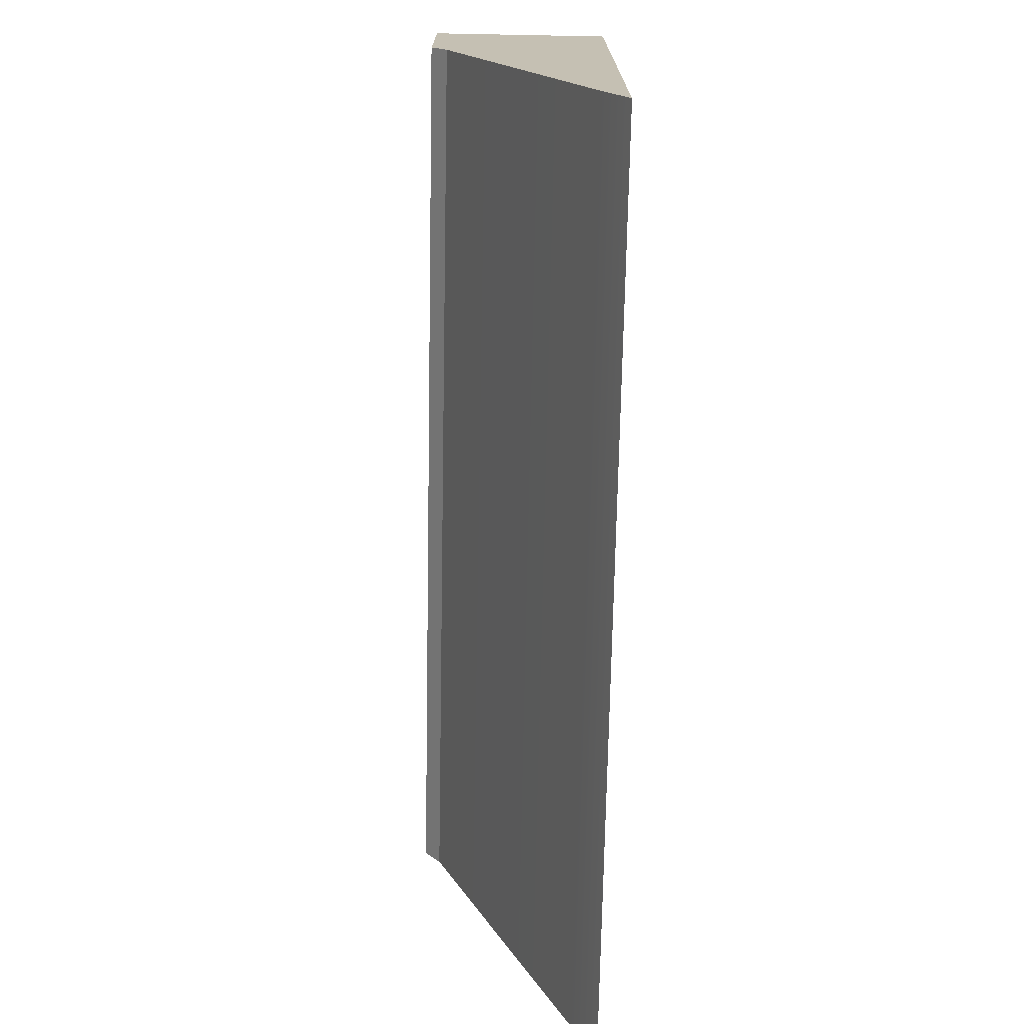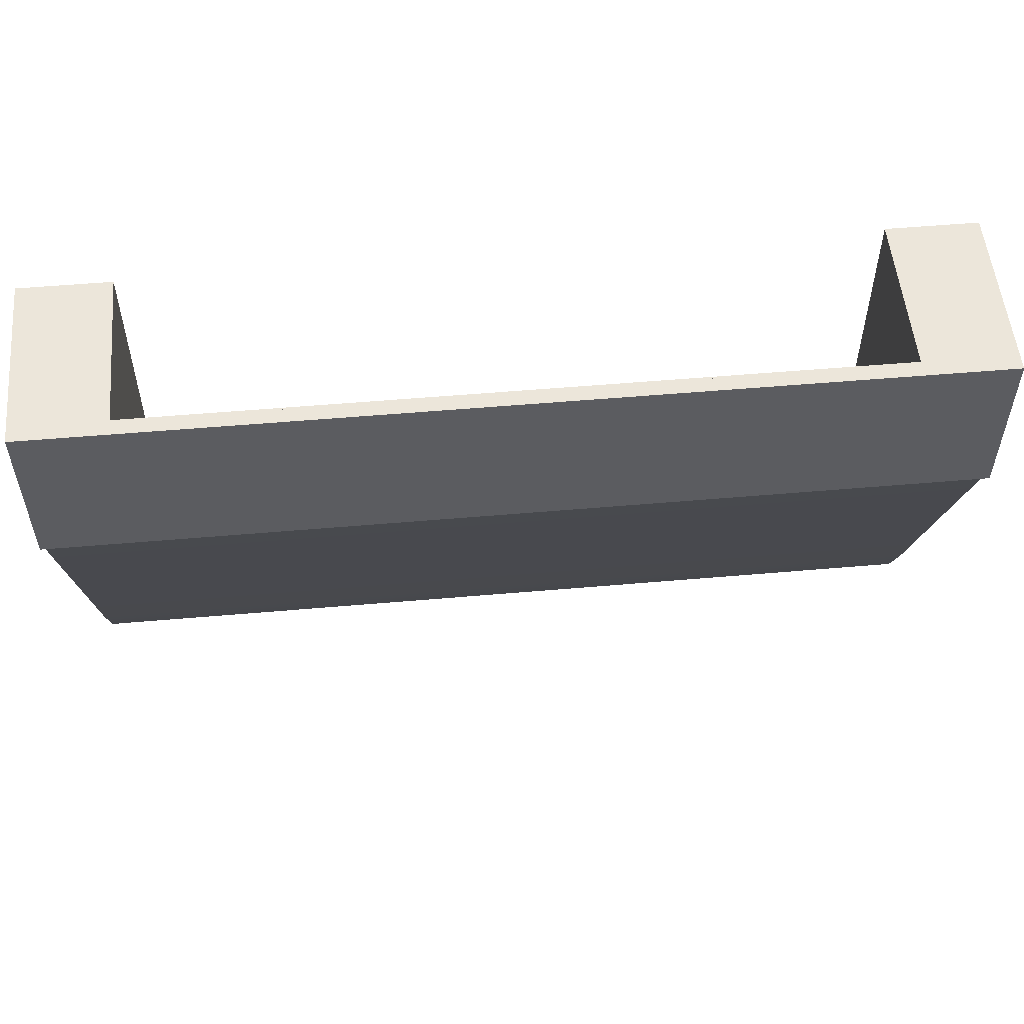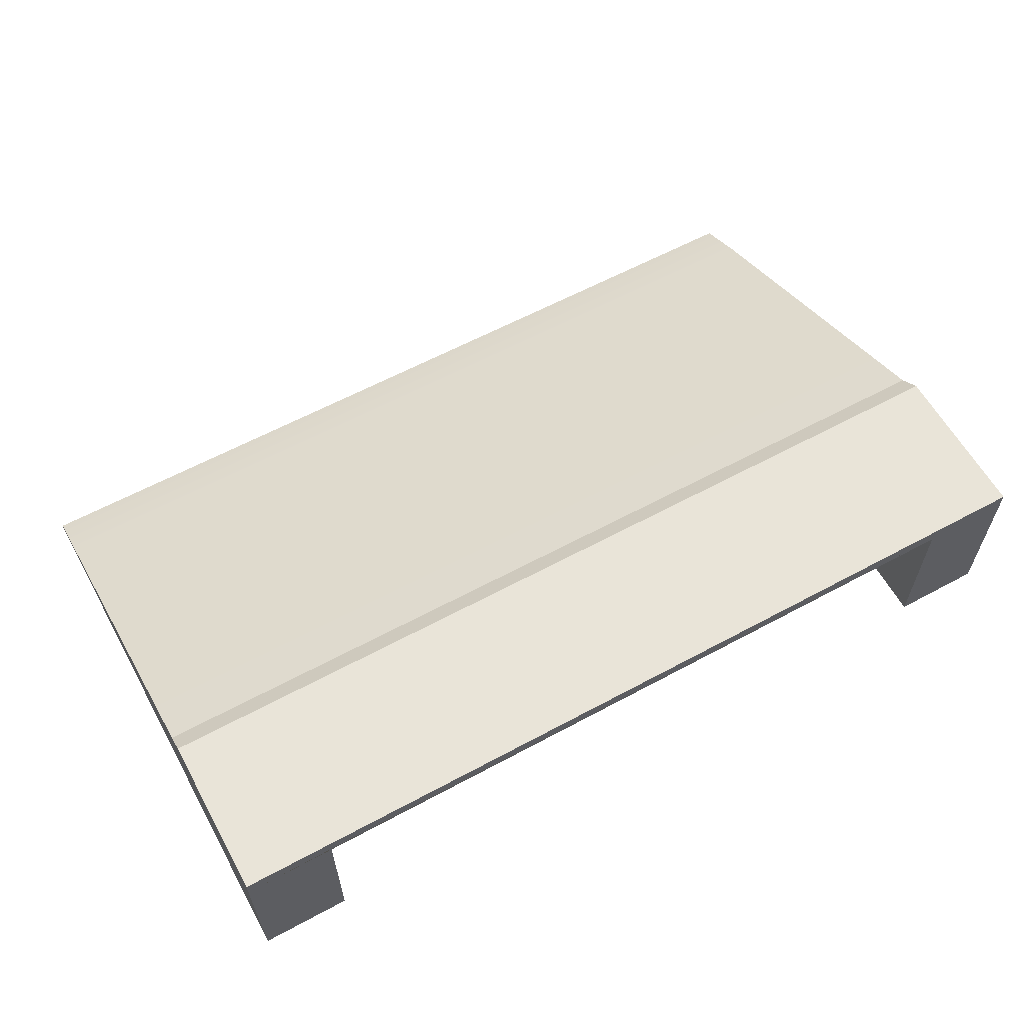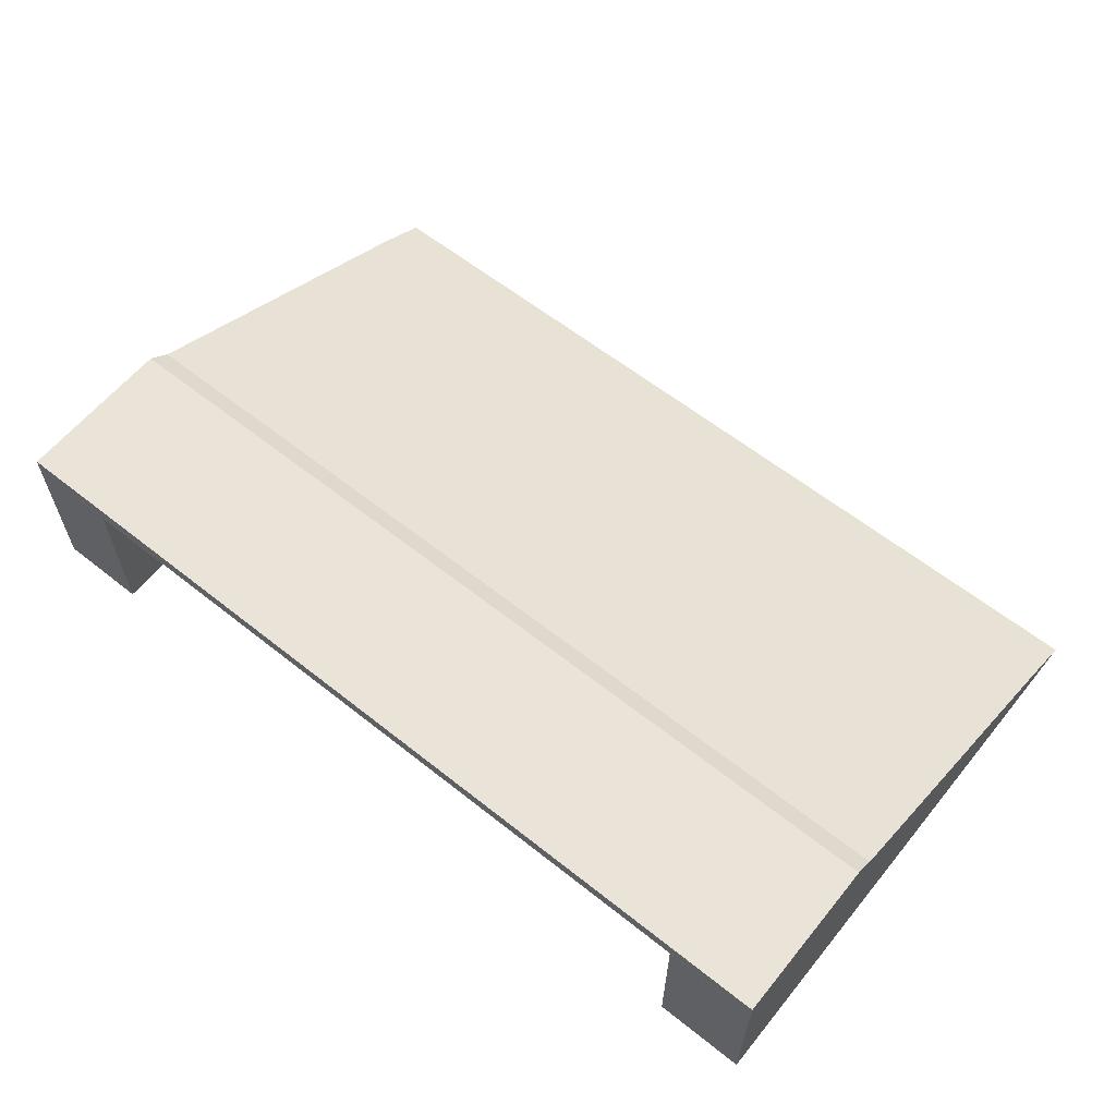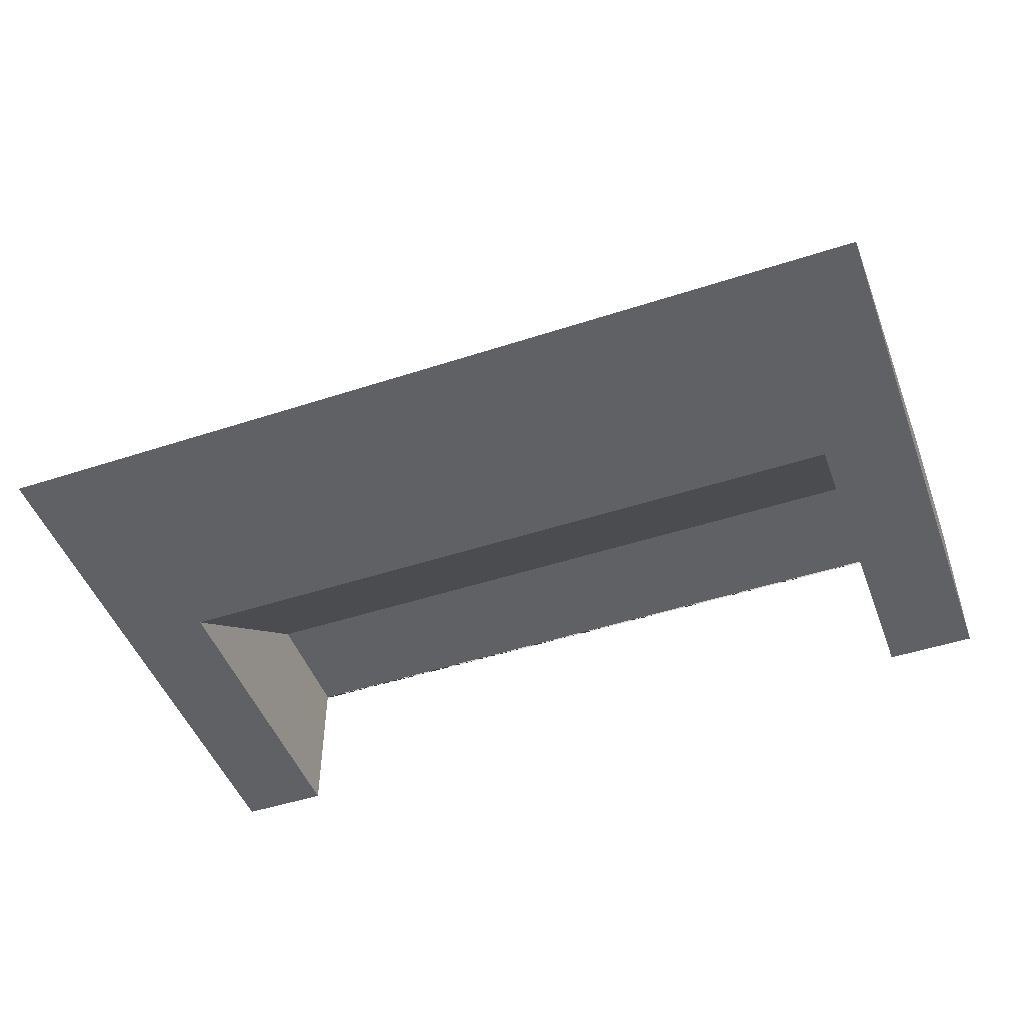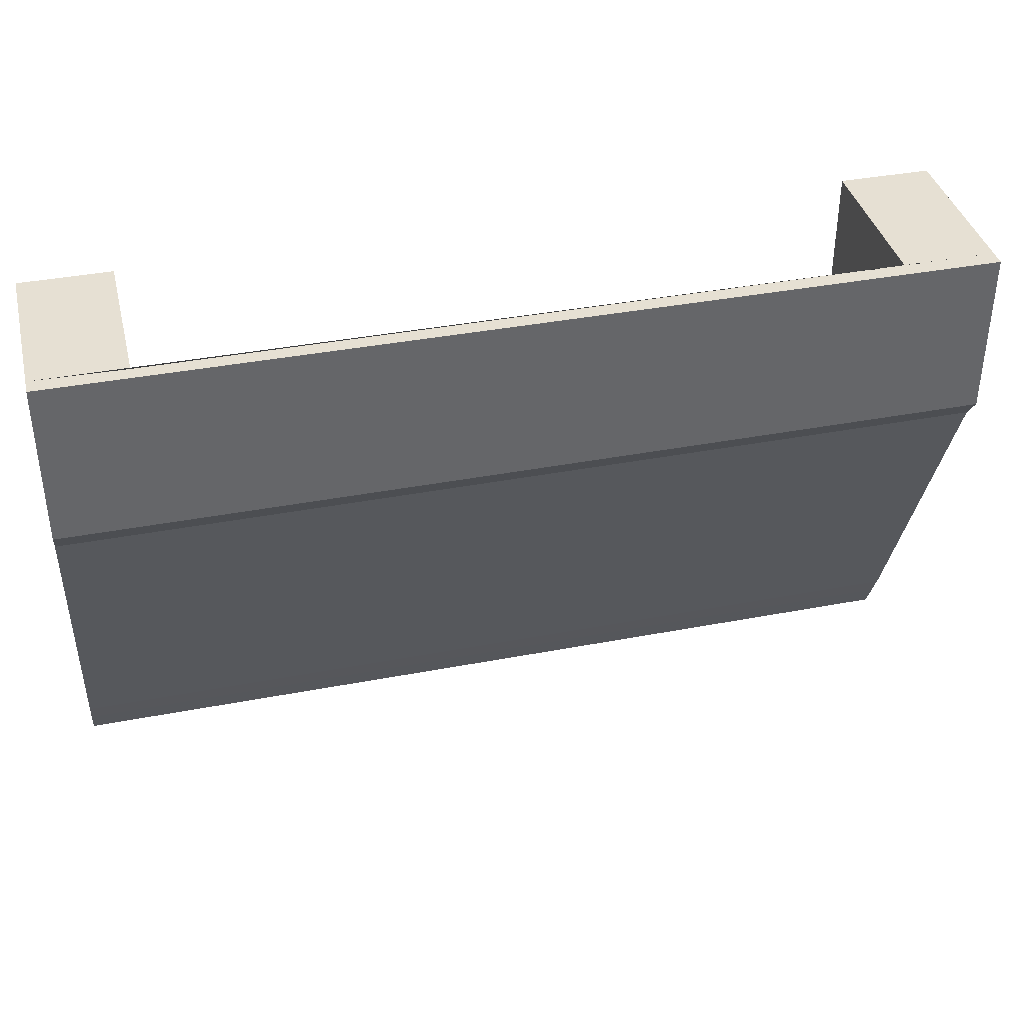
<metadata>
{"format":"obj","ext":"obj","renderer":"f3d","projection":"perspective","resolution":1024,"background":"white","views":[{"elev":-72.0,"azim":-91.1,"up":"+Z"},{"elev":54.2,"azim":174.7,"up":"+Z"},{"elev":60.5,"azim":-28.9,"up":"+Y"},{"elev":60.8,"azim":39.0,"up":"+Y"},{"elev":-48.2,"azim":-159.9,"up":"+Y"},{"elev":38.5,"azim":166.4,"up":"+Z"}]}
</metadata>
<code>
v -4.919 0 1.114
v 4.919 0 1.114
v -4.919 1.783 1.114
v 4.919 1.783 1.114
v -4.919 1.783 -0.9041
v 4.919 1.783 -0.9041
v -4.919 0 -5.112
v 4.919 0 -5.112
v -3.935 0 1.114
v 3.935 0 1.114
v -3.935 1.804 1.114
v 3.935 1.804 1.114
v -3.935 0 -3.086
v 3.935 0 -3.086
v -3.935 0 -2.427
v 3.935 0 -2.427
v 3.935 1.804 -0.2456
v -3.935 1.804 -0.2456
v 3.935 1.804 1.114
v -3.935 1.804 1.114
v 4.919 0.2712 -4.538
v -4.919 0.2712 -4.538
v -4.919 0.2712 1.114
v -3.935 0.2712 1.114
v 3.935 0.2712 1.114
v 4.919 0.2712 1.114
v -4.919 1.958 1.114
v 4.919 1.958 1.114
v 4.919 1.958 -0.6737
v -4.919 1.958 -0.6737
f 23 24 11 3
f 27 28 29 30
f 5 6 21 22
f 15 16 17 18
f 26 21 6 4
f 22 23 3 5
f 19 20 18 17
f 3 11 12 4
f 4 12 25 26
f 7 13 9 1
f 7 8 14 13
f 10 14 8 2
f 13 14 16 15
f 14 10 17 16
f 9 13 15 18
f 25 12 19 17 10
f 12 11 20 19
f 18 20 11 24 9
f 22 21 8 7
f 7 1 23 22
f 1 9 24 23
f 26 25 10 2
f 2 8 21 26
f 3 4 28 27
f 4 6 29 28
f 6 5 30 29
f 5 3 27 30

</code>
